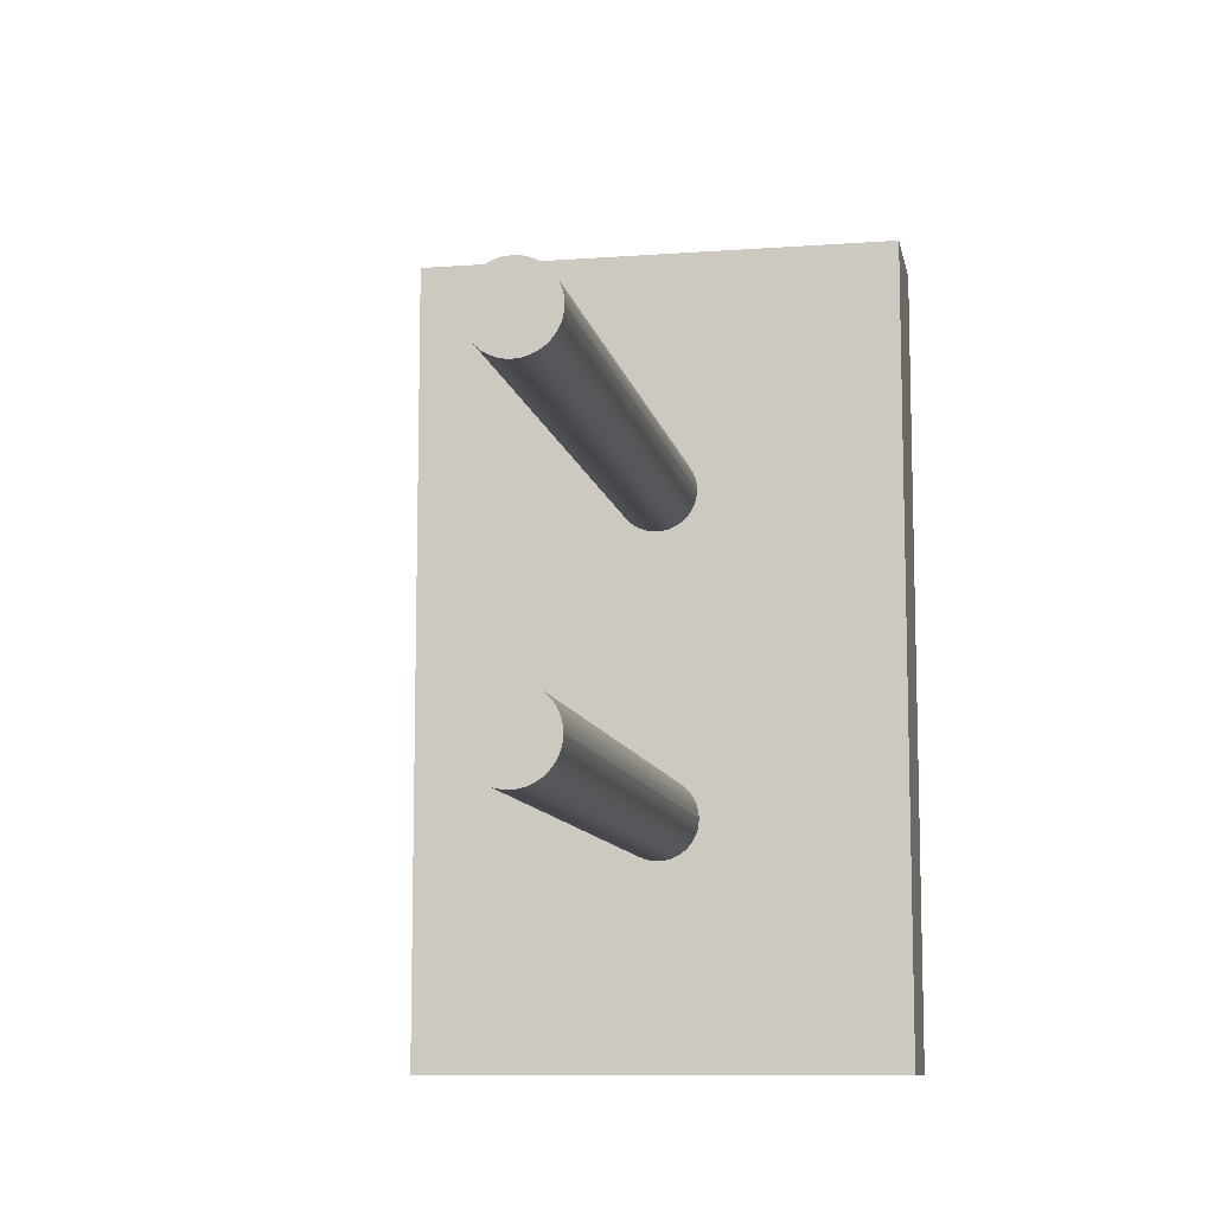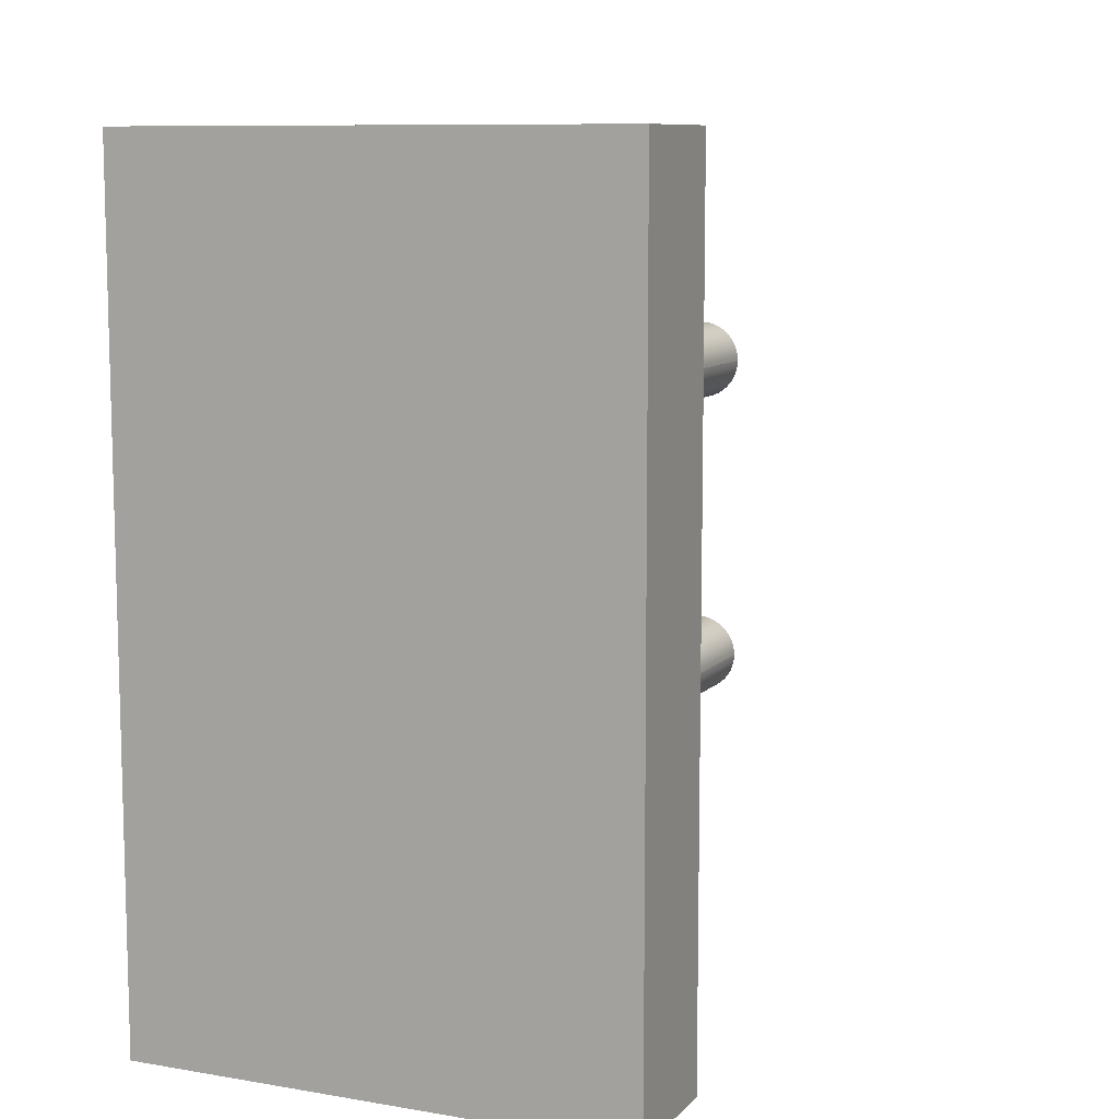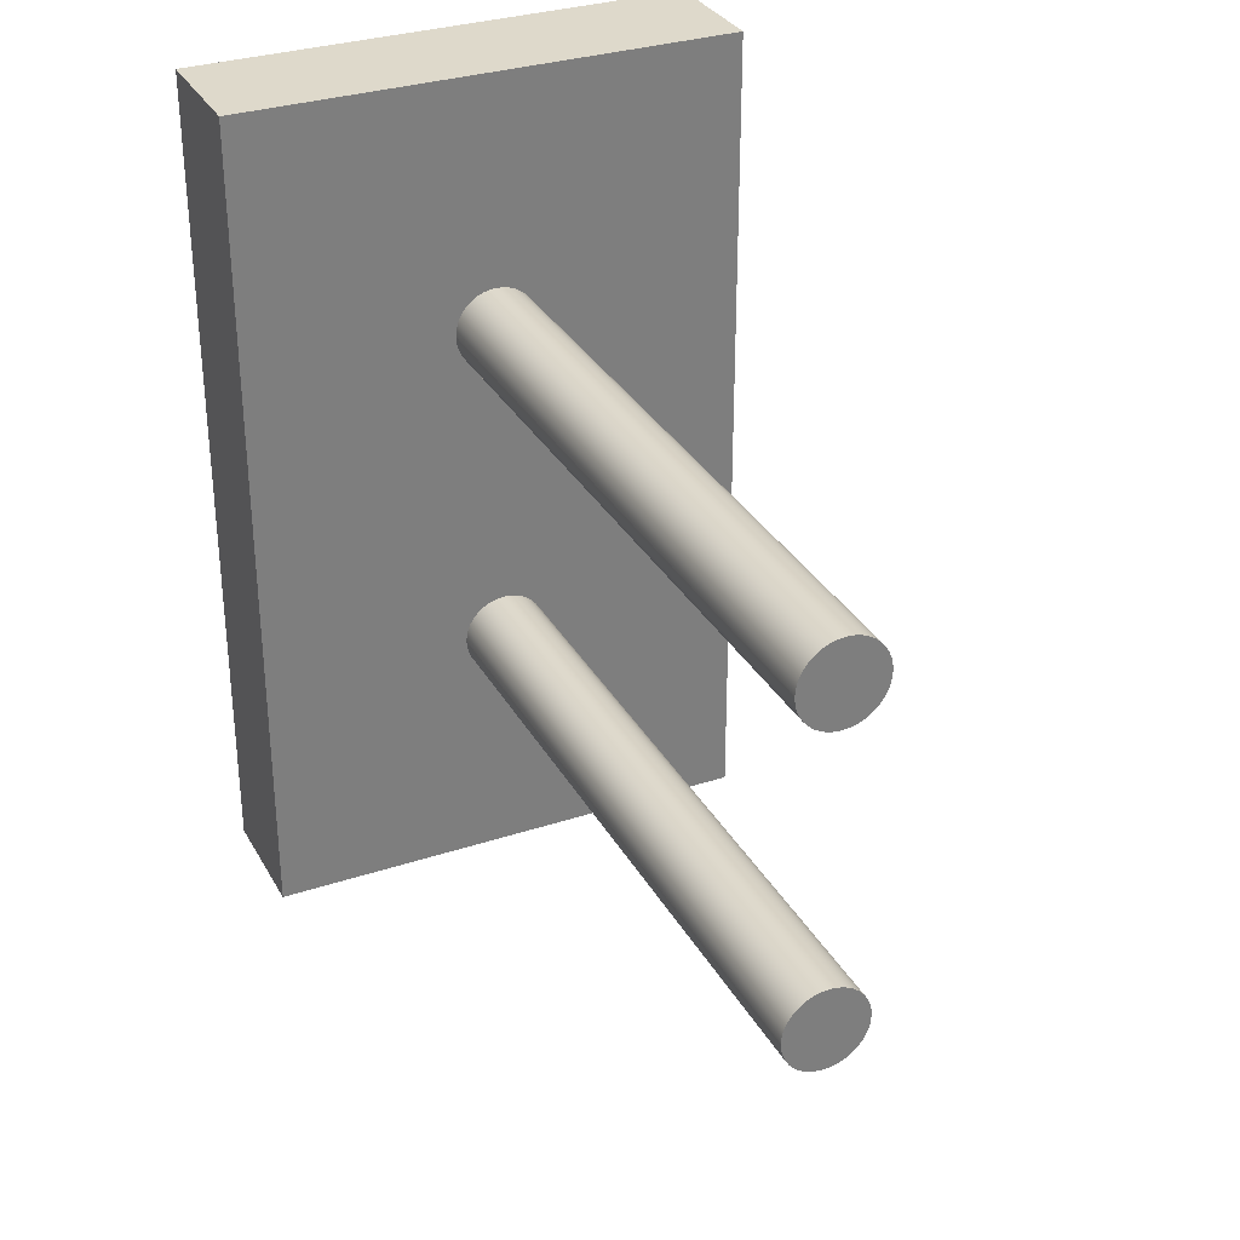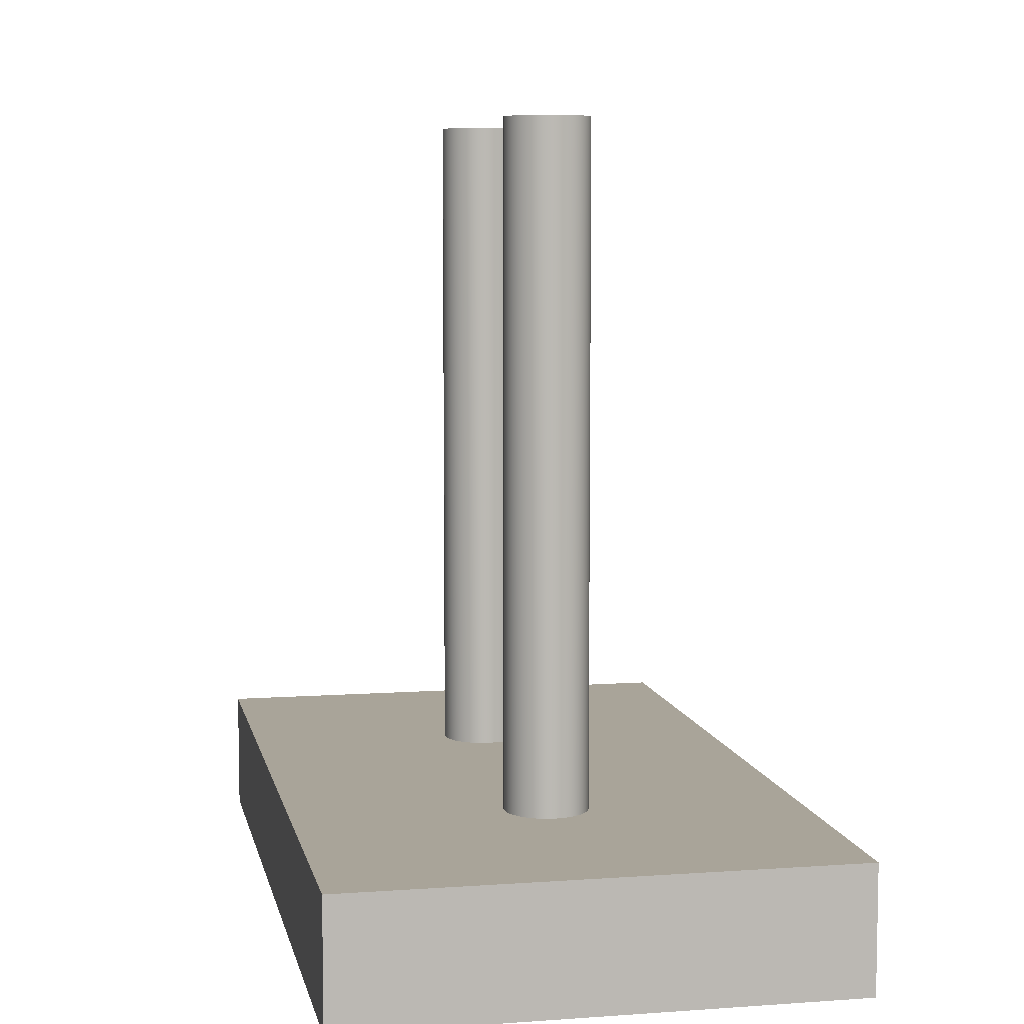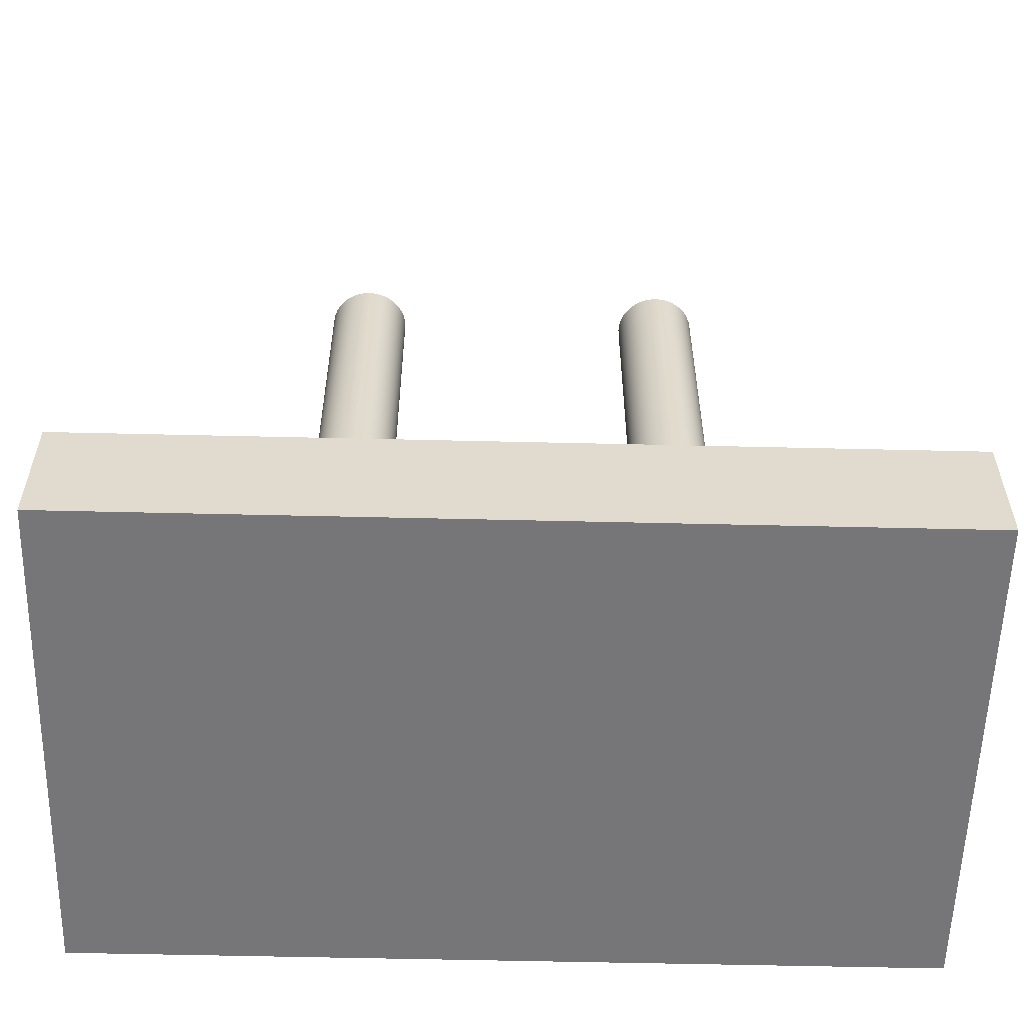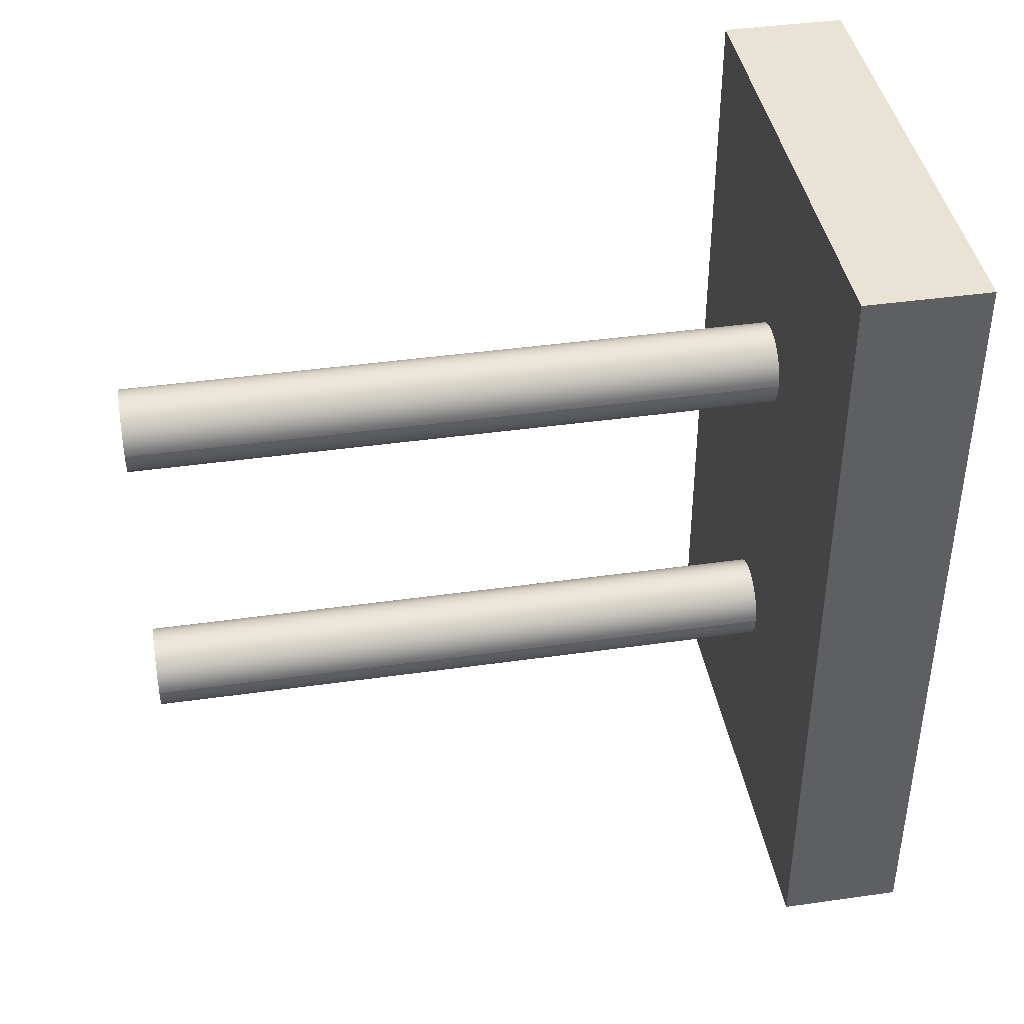
<metadata>
{"format":"obj","ext":"obj","renderer":"f3d","projection":"perspective","resolution":1024,"background":"white","views":[{"elev":-10.1,"azim":-169.3,"up":"+Z"},{"elev":9.4,"azim":23.8,"up":"+Z"},{"elev":31.8,"azim":155.1,"up":"+Z"},{"elev":7.2,"azim":168.5,"up":"+Y"},{"elev":-56.9,"azim":88.6,"up":"+Y"},{"elev":41.1,"azim":-99.8,"up":"+Z"}]}
</metadata>
<code>
g mesh_0
v 19 -10.5 3.902
v 19 -9 3.902
v 19 -10.5 -6.098
v 19 -9 -6.098
v 21.5 -9 0.9018
v 21.5 -1 0.9018
v 21.5 -9 -3.098
v 21.5 -1 -3.098
v 21.51 -9 0.98
v 21.51 -1 0.98
v 21.51 -9 0.8235
v 21.51 -1 0.8235
v 21.51 -9 -3.02
v 21.51 -1 -3.02
v 21.51 -9 -3.176
v 21.51 -1 -3.176
v 21.52 -9 1.056
v 21.52 -1 1.056
v 21.52 -9 0.7473
v 21.52 -1 0.7473
v 21.52 -9 -2.944
v 21.52 -1 -2.944
v 21.52 -9 -3.253
v 21.52 -1 -3.253
v 21.55 -9 1.129
v 21.55 -1 1.129
v 21.55 -9 0.6748
v 21.55 -1 0.6748
v 21.55 -9 -2.871
v 21.55 -1 -2.871
v 21.55 -9 -3.325
v 21.55 -1 -3.325
v 21.6 -9 1.196
v 21.6 -1 1.196
v 21.6 -9 0.6079
v 21.6 -1 0.6079
v 21.6 -9 -2.804
v 21.6 -1 -2.804
v 21.6 -9 -3.392
v 21.6 -1 -3.392
v 21.65 -9 1.255
v 21.65 -1 1.255
v 21.65 -9 0.5482
v 21.65 -1 0.5482
v 21.65 -9 -2.745
v 21.65 -1 -2.745
v 21.65 -9 -3.452
v 21.65 -1 -3.452
v 21.71 -9 1.306
v 21.71 -1 1.306
v 21.71 -9 0.4973
v 21.71 -1 0.4973
v 21.71 -9 -2.694
v 21.71 -1 -2.694
v 21.71 -9 -3.503
v 21.71 -1 -3.503
v 21.77 -9 1.347
v 21.77 -1 1.347
v 21.77 -9 0.4563
v 21.77 -1 0.4563
v 21.77 -9 -2.653
v 21.77 -1 -2.653
v 21.77 -9 -3.544
v 21.77 -1 -3.544
v 21.85 -9 1.377
v 21.85 -1 1.377
v 21.85 -9 0.4262
v 21.85 -1 0.4262
v 21.85 -9 -2.623
v 21.85 -1 -2.623
v 21.85 -9 -3.574
v 21.85 -1 -3.574
v 21.92 -9 1.396
v 21.92 -1 1.396
v 21.92 -9 0.4079
v 21.92 -1 0.4079
v 21.92 -9 -2.604
v 21.92 -1 -2.604
v 21.92 -9 -3.592
v 21.92 -1 -3.592
v 22 -1 1.402
v 22 -9 0.4018
v 22 -1 -2.598
v 22 -9 -3.598
v 22 -9 1.402
v 22 -1 1.402
v 22 -9 -2.598
v 22 -1 -2.598
v 22 -9 0.4018
v 22 -1 0.4018
v 22 -9 -3.598
v 22 -1 -3.598
v 22 -9 1.402
v 22 -1 0.4018
v 22 -9 -2.598
v 22 -1 -3.598
v 22.08 -9 1.396
v 22.08 -1 1.396
v 22.08 -9 0.4079
v 22.08 -1 0.4079
v 22.08 -9 -2.604
v 22.08 -1 -2.604
v 22.08 -9 -3.592
v 22.08 -1 -3.592
v 22.15 -9 1.377
v 22.15 -1 1.377
v 22.15 -9 0.4262
v 22.15 -1 0.4262
v 22.15 -9 -2.623
v 22.15 -1 -2.623
v 22.15 -9 -3.574
v 22.15 -1 -3.574
v 22.23 -9 1.347
v 22.23 -1 1.347
v 22.23 -9 0.4563
v 22.23 -1 0.4563
v 22.23 -9 -2.653
v 22.23 -1 -2.653
v 22.23 -9 -3.544
v 22.23 -1 -3.544
v 22.29 -9 1.306
v 22.29 -1 1.306
v 22.29 -9 0.4973
v 22.29 -1 0.4973
v 22.29 -9 -2.694
v 22.29 -1 -2.694
v 22.29 -9 -3.503
v 22.29 -1 -3.503
v 22.35 -9 1.255
v 22.35 -1 1.255
v 22.35 -9 0.5482
v 22.35 -1 0.5482
v 22.35 -9 -2.745
v 22.35 -1 -2.745
v 22.35 -9 -3.452
v 22.35 -1 -3.452
v 22.4 -9 1.196
v 22.4 -1 1.196
v 22.4 -9 0.6079
v 22.4 -1 0.6079
v 22.4 -9 -2.804
v 22.4 -1 -2.804
v 22.4 -9 -3.392
v 22.4 -1 -3.392
v 22.45 -9 1.129
v 22.45 -1 1.129
v 22.45 -9 0.6748
v 22.45 -1 0.6748
v 22.45 -9 -2.871
v 22.45 -1 -2.871
v 22.45 -9 -3.325
v 22.45 -1 -3.325
v 22.48 -9 1.056
v 22.48 -1 1.056
v 22.48 -9 0.7473
v 22.48 -1 0.7473
v 22.48 -9 -2.944
v 22.48 -1 -2.944
v 22.48 -9 -3.253
v 22.48 -1 -3.253
v 22.49 -9 0.98
v 22.49 -1 0.98
v 22.49 -9 0.8235
v 22.49 -1 0.8235
v 22.49 -9 -3.02
v 22.49 -1 -3.02
v 22.49 -9 -3.176
v 22.49 -1 -3.176
v 22.5 -9 0.9018
v 22.5 -1 0.9018
v 22.5 -9 -3.098
v 22.5 -1 -3.098
v 25 -10.5 3.902
v 25 -9 3.902
v 25 -10.5 -6.098
v 25 -9 -6.098
f 6 5 9
f 9 10 6
f 18 17 25
f 25 26 18
f 10 9 17
f 17 18 10
f 26 25 33
f 33 34 26
f 42 41 49
f 49 50 42
f 58 57 65
f 65 66 58
f 50 49 57
f 57 58 50
f 34 33 41
f 41 42 34
f 66 65 73
f 73 74 66
f 86 74 73
f 73 85 86
f 113 121 122
f 122 114 113
f 97 105 106
f 106 98 97
f 105 113 114
f 114 106 105
f 121 129 130
f 130 122 121
f 153 161 162
f 162 154 153
f 137 145 146
f 146 138 137
f 145 153 154
f 154 146 145
f 129 137 138
f 138 130 129
f 161 169 170
f 170 162 161
f 86 85 97
f 97 98 86
f 170 169 163
f 163 164 170
f 156 155 147
f 147 148 156
f 164 163 155
f 155 156 164
f 148 147 139
f 139 140 148
f 132 131 123
f 123 124 132
f 116 115 107
f 107 108 116
f 124 123 115
f 115 116 124
f 140 139 131
f 131 132 140
f 108 107 99
f 99 100 108
f 90 100 99
f 99 89 90
f 59 51 52
f 52 60 59
f 75 67 68
f 68 76 75
f 67 59 60
f 60 68 67
f 51 43 44
f 44 52 51
f 19 11 12
f 12 20 19
f 35 27 28
f 28 36 35
f 27 19 20
f 20 28 27
f 43 35 36
f 36 44 43
f 11 5 6
f 6 12 11
f 90 89 75
f 75 76 90
f 34 50 18
f 18 26 34
f 20 10 18
f 18 50 20
f 50 34 42
f 66 74 81
f 81 98 66
f 50 58 66
f 66 98 50
f 36 50 100
f 100 60 36
f 20 12 6
f 6 10 20
f 36 28 20
f 20 50 36
f 52 44 36
f 36 60 52
f 100 68 60
f 94 76 68
f 68 100 94
f 138 98 114
f 98 106 114
f 138 114 122
f 122 130 138
f 138 146 154
f 154 100 138
f 154 162 170
f 170 100 154
f 138 100 50
f 50 98 138
f 124 116 100
f 100 156 124
f 100 116 108
f 124 156 140
f 140 132 124
f 140 156 148
f 156 100 170
f 170 164 156
f 35 43 27
f 43 19 27
f 11 19 5
f 19 9 5
f 19 43 67
f 67 33 19
f 75 82 67
f 51 59 67
f 67 43 51
f 99 33 67
f 67 82 99
f 25 17 33
f 17 9 33
f 33 9 19
f 49 41 33
f 33 97 49
f 65 57 49
f 49 97 65
f 93 73 65
f 65 97 93
f 99 107 115
f 115 155 99
f 115 123 139
f 123 131 139
f 147 155 139
f 155 115 139
f 155 163 169
f 169 153 155
f 121 99 155
f 155 153 121
f 121 113 97
f 97 99 121
f 97 113 105
f 121 153 137
f 137 129 121
f 137 153 145
f 161 153 169
f 97 33 99
f 175 176 174
f 174 173 175
f 3 4 176
f 176 175 3
f 1 2 4
f 4 3 1
f 173 174 2
f 2 1 173
f 176 4 2
f 2 174 176
f 1 3 175
f 175 173 1
f 8 7 13
f 13 14 8
f 22 21 29
f 29 30 22
f 14 13 21
f 21 22 14
f 30 29 37
f 37 38 30
f 46 45 53
f 53 54 46
f 62 61 69
f 69 70 62
f 54 53 61
f 61 62 54
f 38 37 45
f 45 46 38
f 70 69 77
f 77 78 70
f 88 78 77
f 77 87 88
f 117 125 126
f 126 118 117
f 101 109 110
f 110 102 101
f 109 117 118
f 118 110 109
f 125 133 134
f 134 126 125
f 157 165 166
f 166 158 157
f 141 149 150
f 150 142 141
f 149 157 158
f 158 150 149
f 133 141 142
f 142 134 133
f 165 171 172
f 172 166 165
f 88 87 101
f 101 102 88
f 172 171 167
f 167 168 172
f 160 159 151
f 151 152 160
f 168 167 159
f 159 160 168
f 152 151 143
f 143 144 152
f 136 135 127
f 127 128 136
f 120 119 111
f 111 112 120
f 128 127 119
f 119 120 128
f 144 143 135
f 135 136 144
f 112 111 103
f 103 104 112
f 92 104 103
f 103 91 92
f 63 55 56
f 56 64 63
f 79 71 72
f 72 80 79
f 71 63 64
f 64 72 71
f 55 47 48
f 48 56 55
f 23 15 16
f 16 24 23
f 39 31 32
f 32 40 39
f 31 23 24
f 24 32 31
f 47 39 40
f 40 48 47
f 15 7 8
f 8 16 15
f 92 91 79
f 79 80 92
f 38 46 30
f 46 22 30
f 14 22 8
f 22 16 8
f 22 46 70
f 70 40 22
f 78 83 70
f 54 62 70
f 70 46 54
f 102 40 70
f 70 83 102
f 32 24 40
f 24 16 40
f 40 16 22
f 56 48 40
f 40 104 56
f 72 64 56
f 56 104 72
f 96 80 72
f 72 104 96
f 102 110 118
f 118 158 102
f 118 126 142
f 126 134 142
f 150 158 142
f 158 118 142
f 158 166 172
f 172 160 158
f 128 102 158
f 158 160 128
f 128 120 104
f 104 102 128
f 104 120 112
f 128 160 144
f 144 136 128
f 144 160 152
f 168 160 172
f 104 40 102
f 15 39 21
f 21 13 15
f 23 31 39
f 39 15 23
f 39 47 55
f 55 45 39
f 71 79 84
f 84 45 71
f 55 63 71
f 71 45 55
f 7 15 13
f 37 29 45
f 29 21 45
f 53 45 61
f 77 69 61
f 61 45 77
f 39 45 21
f 77 45 103
f 45 84 103
f 103 111 143
f 111 135 143
f 119 127 111
f 127 135 111
f 143 151 159
f 159 167 171
f 171 143 159
f 101 77 171
f 77 143 171
f 125 117 101
f 101 141 125
f 101 117 109
f 95 77 101
f 141 101 157
f 157 149 141
f 141 133 125
f 157 101 171
f 171 165 157
f 77 103 143

</code>
